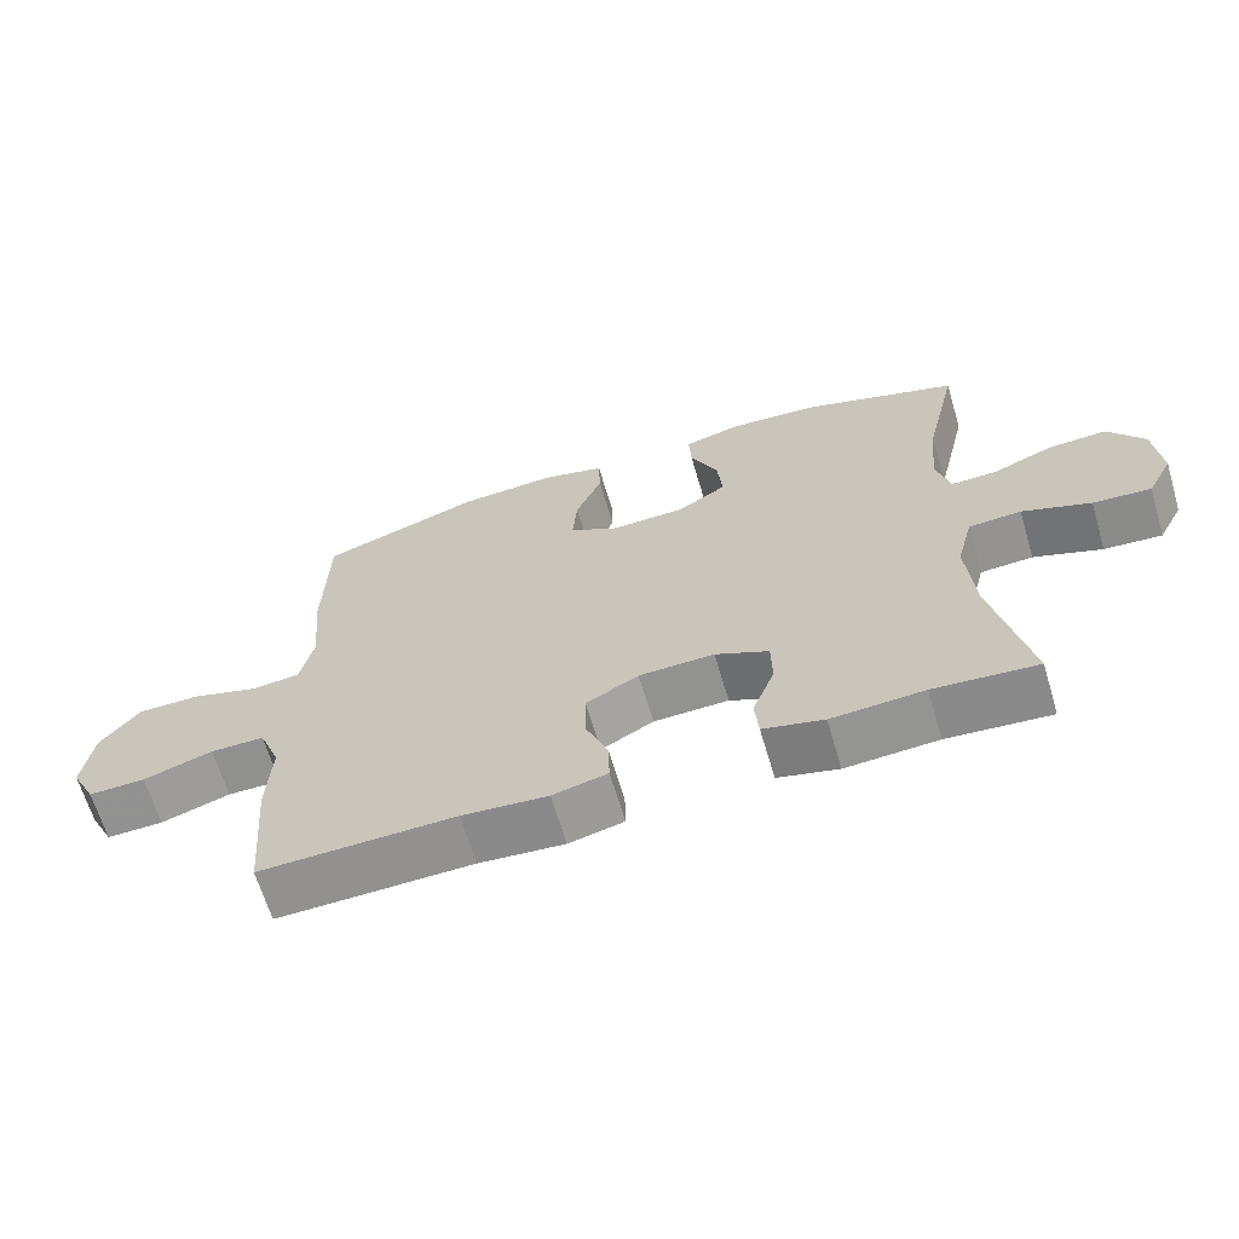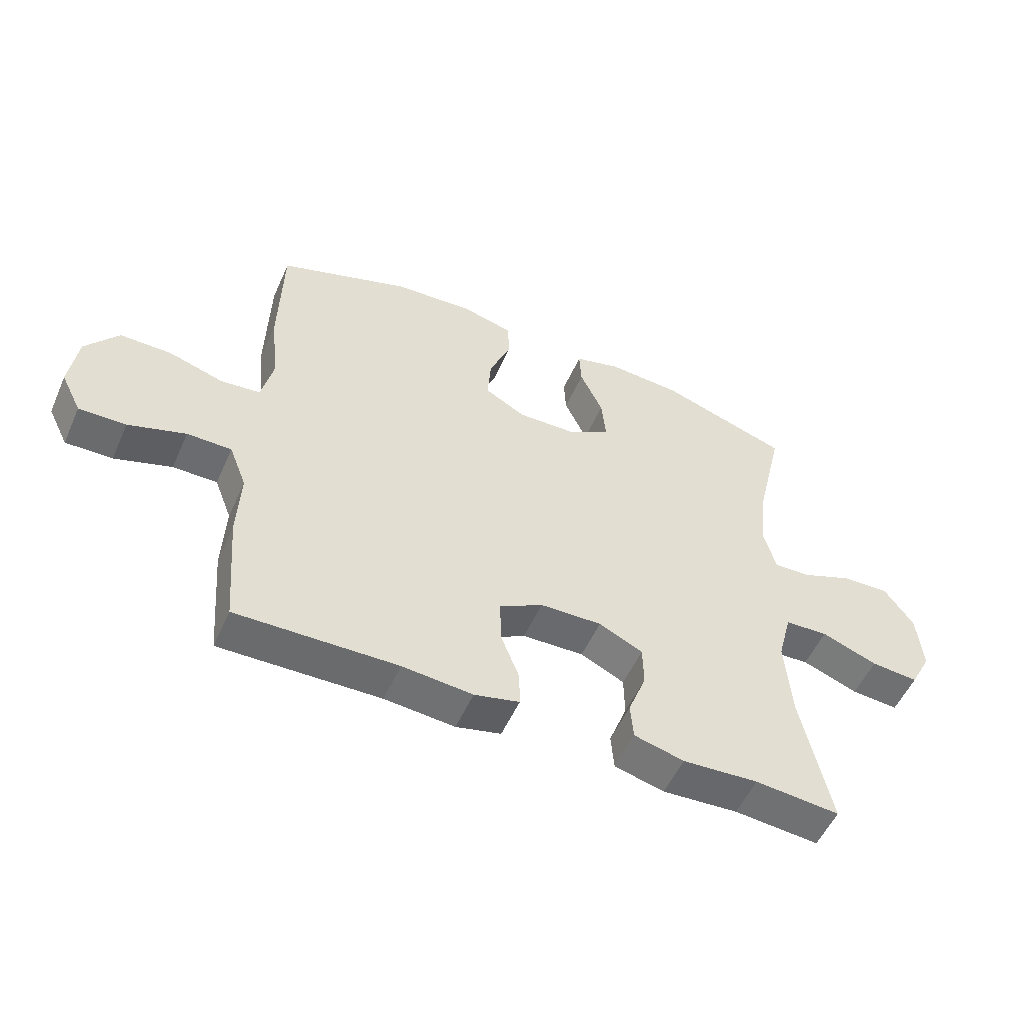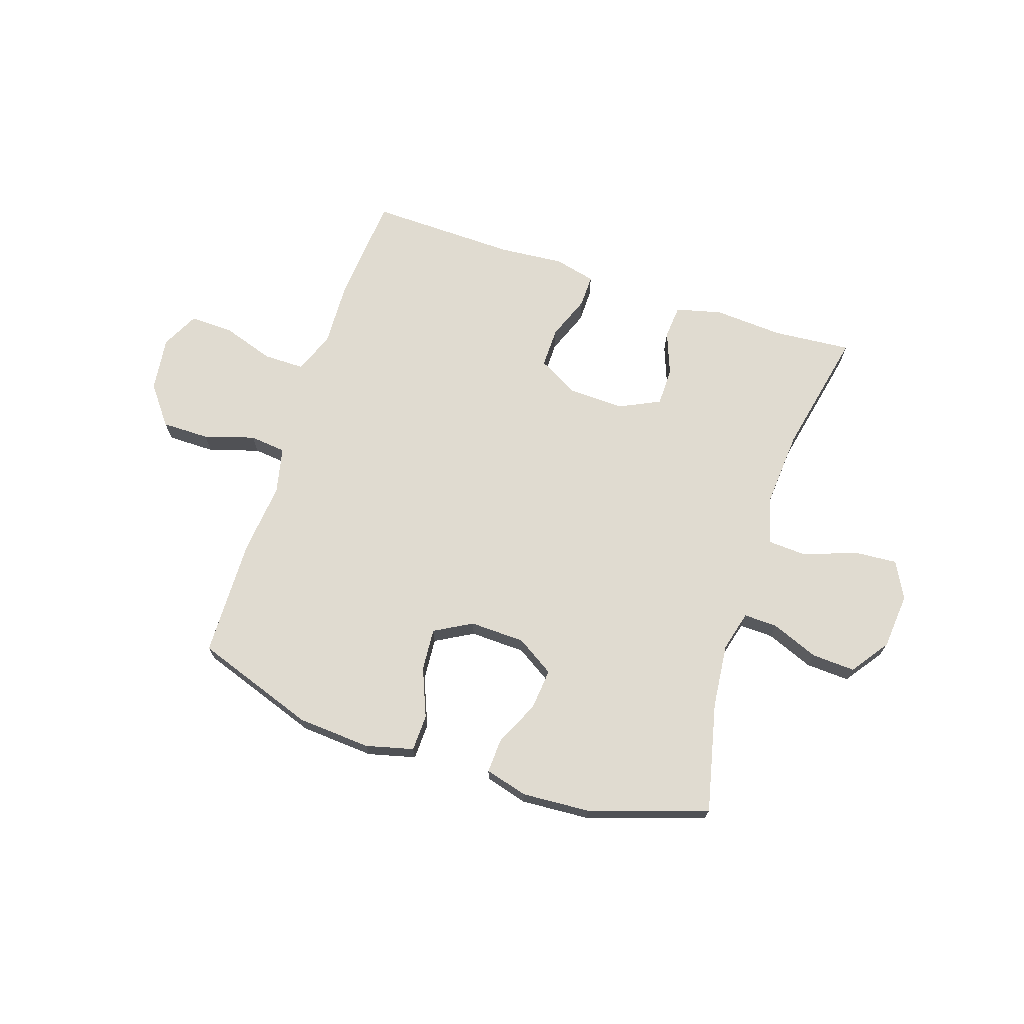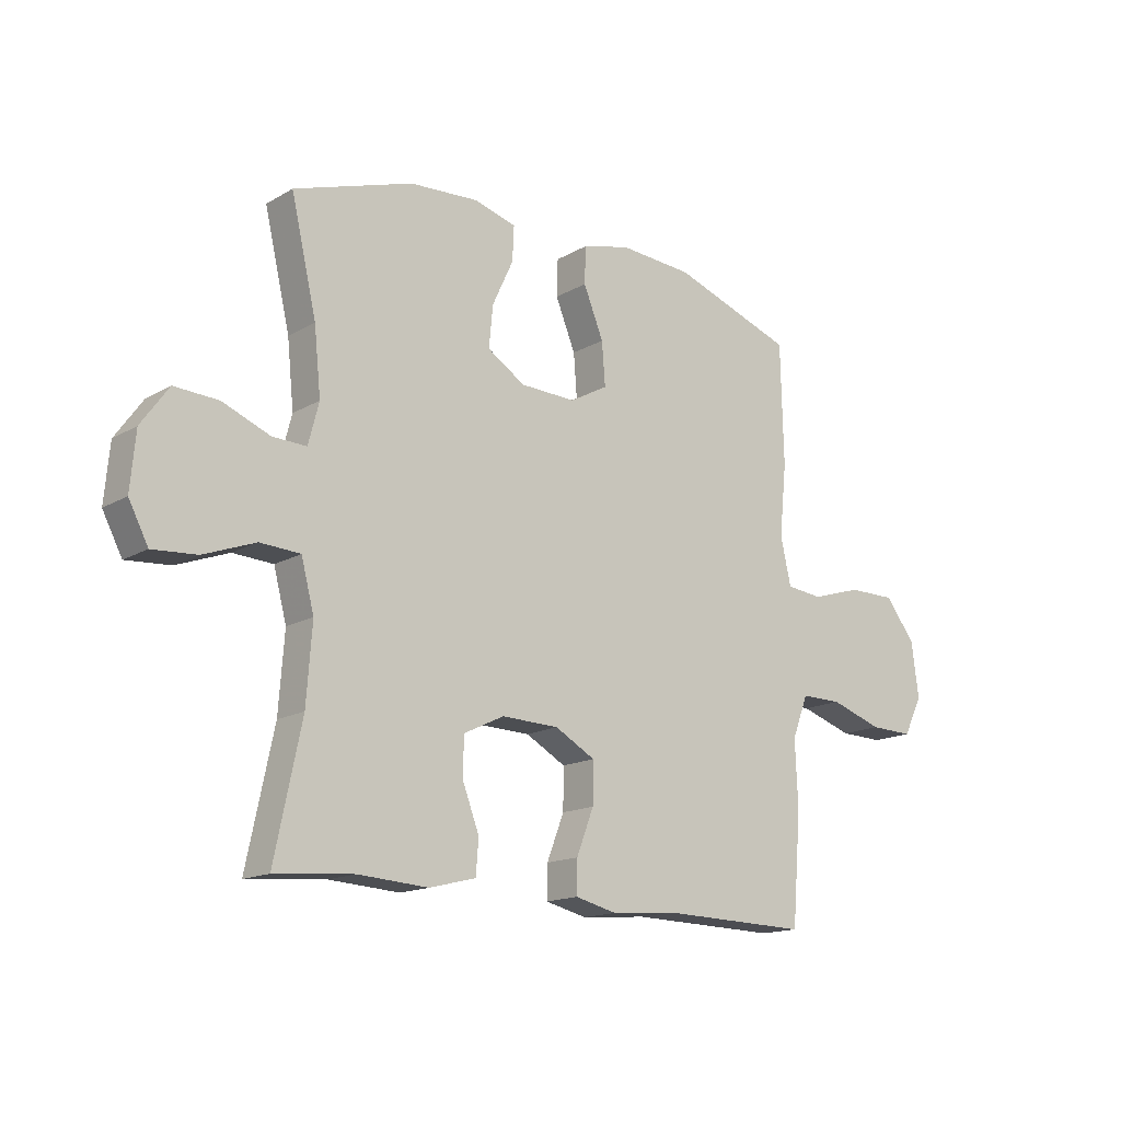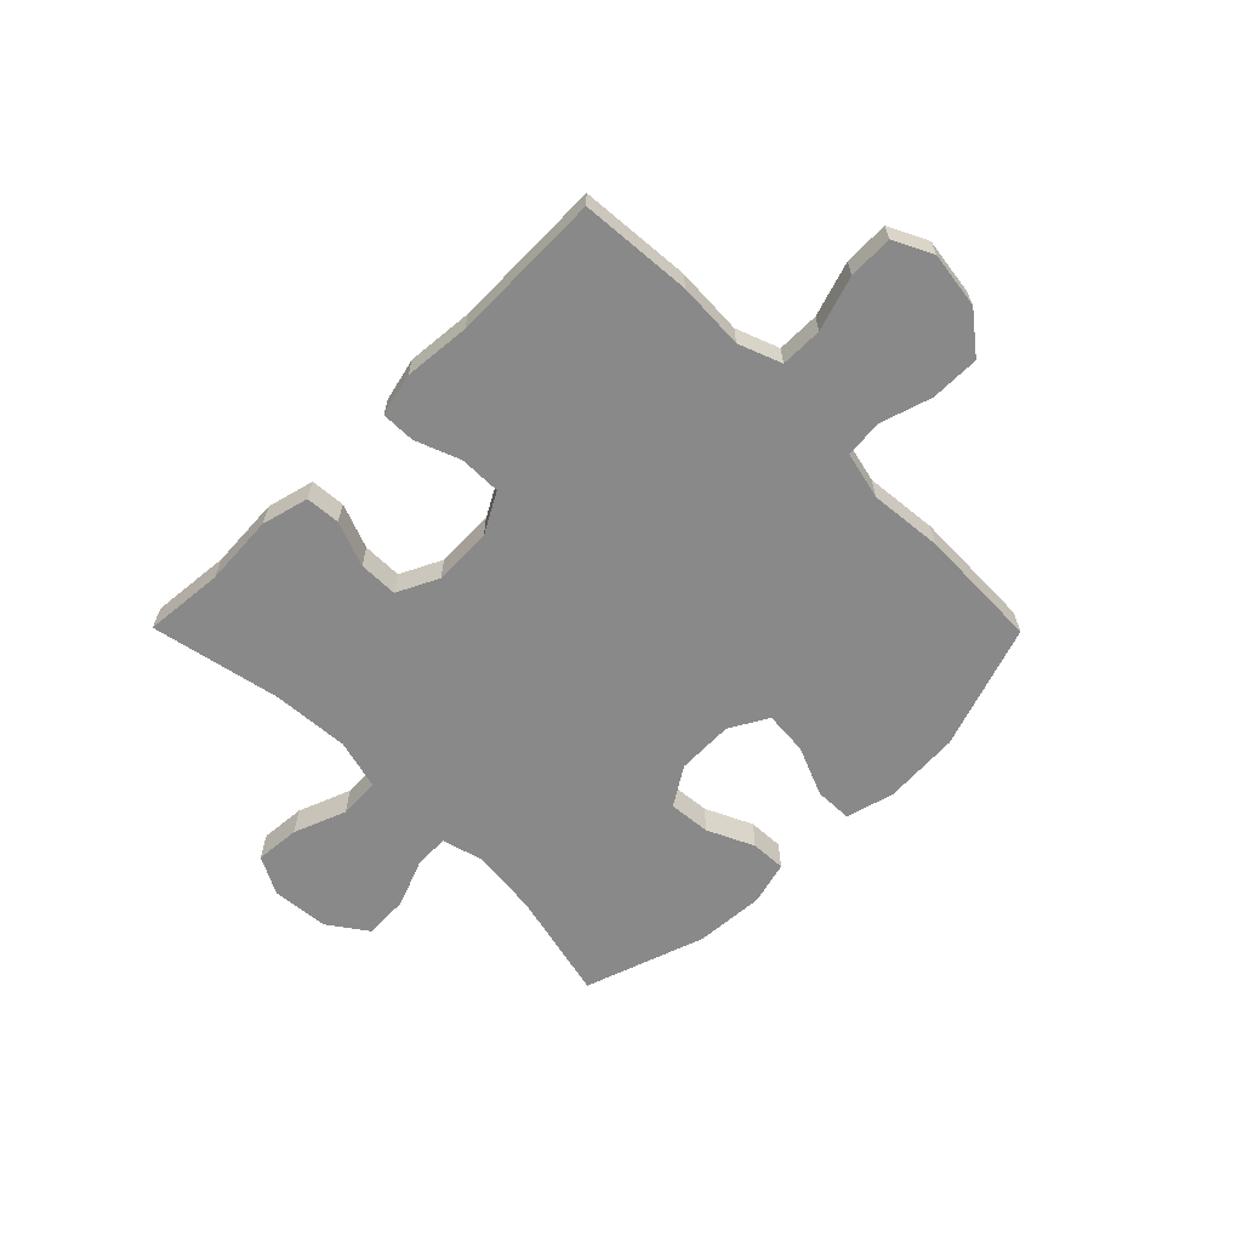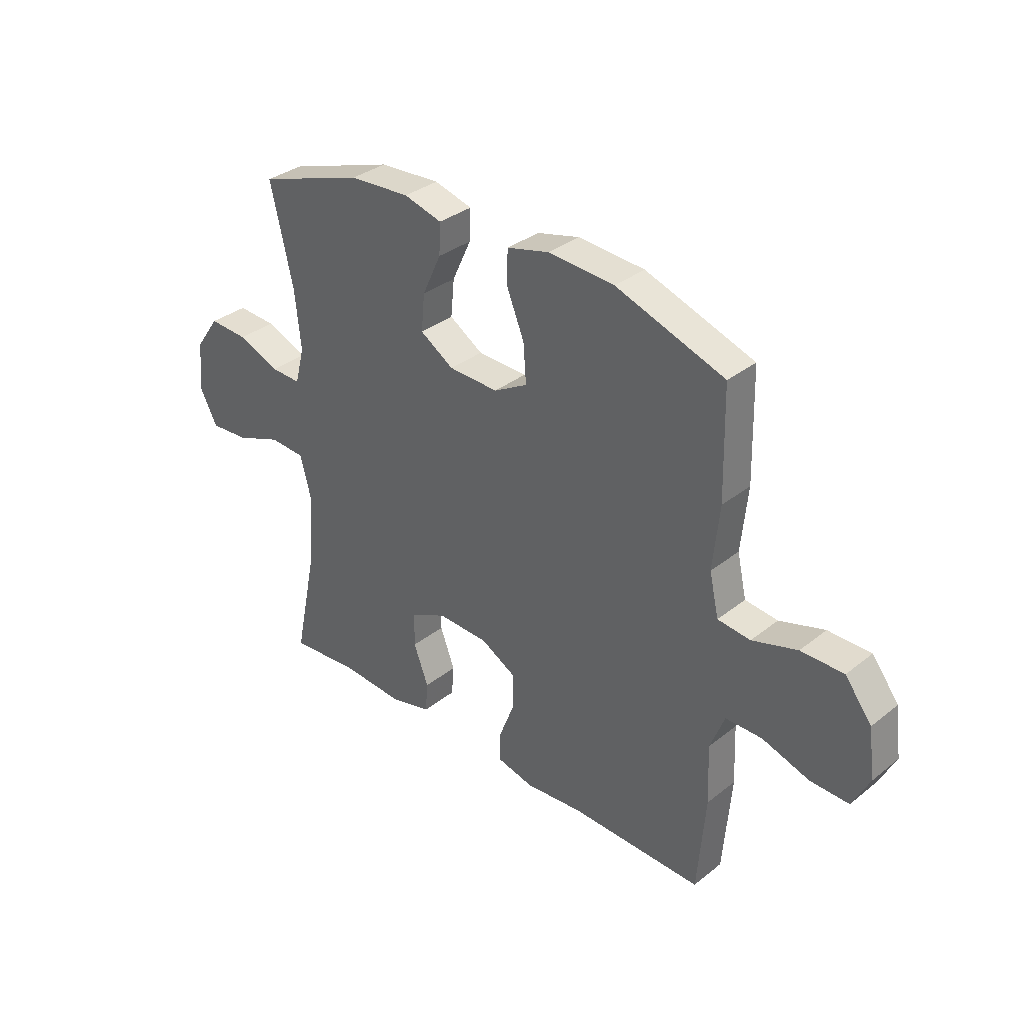
<metadata>
{"format":"obj","ext":"obj","renderer":"f3d","projection":"perspective","resolution":1024,"background":"white","views":[{"elev":-65.6,"azim":16.6,"up":"+Z"},{"elev":-53.7,"azim":-23.8,"up":"+Z"},{"elev":69.9,"azim":18.3,"up":"+Y"},{"elev":-15.5,"azim":140.1,"up":"+Z"},{"elev":-63.3,"azim":-135.3,"up":"+Y"},{"elev":33.8,"azim":-136.9,"up":"+Z"}]}
</metadata>
<code>
v 0.5 0.07 -0.5
v 0.359 0.07 -0.488
v 0.233 0.07 -0.496
v 0.15 0.07 -0.475
v 0.145 0.07 -0.414
v 0.175 0.07 -0.335
v 0.174 0.07 -0.266
v 0.101 0.07 -0.231
v -0.002 0.07 -0.234
v -0.074 0.07 -0.274
v -0.073 0.07 -0.347
v -0.042 0.07 -0.427
v -0.041 0.07 -0.486
v -0.116 0.07 -0.504
v -0.233 0.07 -0.494
v -0.5 0.07 -0.5
v -0.516 0.07 -0.304
v -0.511 0.07 -0.186
v -0.54 0.07 -0.111
v -0.614 0.07 -0.111
v -0.709 0.07 -0.142
v -0.787 0.07 -0.144
v -0.821 0.07 -0.076
v -0.808 0.07 0.023
v -0.754 0.07 0.093
v -0.668 0.07 0.093
v -0.577 0.07 0.065
v -0.511 0.07 0.072
v -0.492 0.07 0.156
v -0.505 0.07 0.284
v -0.5 0.07 0.5
v -0.281 0.07 0.576
v -0.148 0.07 0.585
v -0.062 0.07 0.563
v -0.06 0.07 0.497
v -0.096 0.07 0.409
v -0.102 0.07 0.332
v -0.034 0.07 0.294
v 0.066 0.07 0.297
v 0.134 0.07 0.34
v 0.127 0.07 0.414
v 0.089 0.07 0.496
v 0.086 0.07 0.558
v 0.163 0.07 0.579
v 0.286 0.07 0.571
v 0.5 0.07 0.5
v 0.454 0.07 0.303
v 0.442 0.07 0.186
v 0.461 0.07 0.113
v 0.522 0.07 0.115
v 0.607 0.07 0.149
v 0.686 0.07 0.153
v 0.735 0.07 0.084
v 0.744 0.07 -0.017
v 0.709 0.07 -0.084
v 0.63 0.07 -0.078
v 0.537 0.07 -0.043
v 0.465 0.07 -0.047
v 0.442 0.07 -0.135
v 0.452 0.07 -0.271
v 0.5 0 -0.5
v 0.359 0 -0.488
v 0.233 0 -0.496
v 0.15 0 -0.475
v 0.145 0 -0.414
v 0.175 0 -0.335
v 0.174 0 -0.266
v 0.101 0 -0.231
v -0.002 0 -0.234
v -0.074 0 -0.274
v -0.073 0 -0.347
v -0.042 0 -0.427
v -0.041 0 -0.486
v -0.116 0 -0.504
v -0.233 0 -0.494
v -0.5 0 -0.5
v -0.516 0 -0.304
v -0.511 0 -0.186
v -0.54 0 -0.111
v -0.614 0 -0.111
v -0.709 0 -0.142
v -0.787 0 -0.144
v -0.821 0 -0.076
v -0.808 0 0.023
v -0.754 0 0.093
v -0.668 0 0.093
v -0.577 0 0.065
v -0.511 0 0.072
v -0.492 0 0.156
v -0.505 0 0.284
v -0.5 0 0.5
v -0.281 0 0.576
v -0.148 0 0.585
v -0.062 0 0.563
v -0.06 0 0.497
v -0.096 0 0.409
v -0.102 0 0.332
v -0.034 0 0.294
v 0.066 0 0.297
v 0.134 0 0.34
v 0.127 0 0.414
v 0.089 0 0.496
v 0.086 0 0.558
v 0.163 0 0.579
v 0.286 0 0.571
v 0.5 0 0.5
v 0.454 0 0.303
v 0.442 0 0.186
v 0.461 0 0.113
v 0.522 0 0.115
v 0.607 0 0.149
v 0.686 0 0.153
v 0.735 0 0.084
v 0.744 0 -0.017
v 0.709 0 -0.084
v 0.63 0 -0.078
v 0.537 0 -0.043
v 0.465 0 -0.047
v 0.442 0 -0.135
v 0.452 0 -0.271
f 54 55 56 57
f 54 57 58
f 53 54 58
f 50 51 52 53
f 49 50 53 58
f 48 49 58 59
f 44 45 46 47
f 44 47 48
f 41 42 43 44
f 40 41 44 48
f 39 40 48 59
f 33 34 35 36
f 33 36 37
f 32 33 37
f 29 30 31 32
f 28 29 32 37
f 24 25 26 27
f 24 27 28
f 23 24 28
f 20 21 22 23
f 19 20 23 28
f 18 19 28 37
f 15 16 17 18
f 11 12 13 14
f 10 11 14 15
f 3 4 5 6
f 2 3 6 7
f 60 1 2 7
f 38 39 59 60
f 38 60 7 8
f 37 38 8 9
f 10 15 18 37
f 9 10 37
f 117 116 115 114
f 118 117 114
f 118 114 113
f 113 112 111 110
f 118 113 110 109
f 119 118 109 108
f 107 106 105 104
f 108 107 104
f 104 103 102 101
f 108 104 101 100
f 119 108 100 99
f 96 95 94 93
f 97 96 93
f 97 93 92
f 92 91 90 89
f 97 92 89 88
f 87 86 85 84
f 88 87 84
f 88 84 83
f 83 82 81 80
f 88 83 80 79
f 97 88 79 78
f 78 77 76 75
f 74 73 72 71
f 75 74 71 70
f 66 65 64 63
f 67 66 63 62
f 67 62 61 120
f 120 119 99 98
f 68 67 120 98
f 69 68 98 97
f 97 78 75 70
f 97 70 69
f 1 61 62 2
f 2 62 63 3
f 3 63 64 4
f 4 64 65 5
f 5 65 66 6
f 6 66 67 7
f 7 67 68 8
f 8 68 69 9
f 9 69 70 10
f 10 70 71 11
f 11 71 72 12
f 12 72 73 13
f 13 73 74 14
f 14 74 75 15
f 15 75 76 16
f 16 76 77 17
f 17 77 78 18
f 18 78 79 19
f 19 79 80 20
f 20 80 81 21
f 21 81 82 22
f 22 82 83 23
f 23 83 84 24
f 24 84 85 25
f 25 85 86 26
f 26 86 87 27
f 27 87 88 28
f 28 88 89 29
f 29 89 90 30
f 30 90 91 31
f 31 91 92 32
f 32 92 93 33
f 33 93 94 34
f 34 94 95 35
f 35 95 96 36
f 36 96 97 37
f 37 97 98 38
f 38 98 99 39
f 39 99 100 40
f 40 100 101 41
f 41 101 102 42
f 42 102 103 43
f 43 103 104 44
f 44 104 105 45
f 45 105 106 46
f 46 106 107 47
f 47 107 108 48
f 48 108 109 49
f 49 109 110 50
f 50 110 111 51
f 51 111 112 52
f 52 112 113 53
f 53 113 114 54
f 54 114 115 55
f 55 115 116 56
f 56 116 117 57
f 57 117 118 58
f 58 118 119 59
f 59 119 120 60
f 60 120 61 1

</code>
